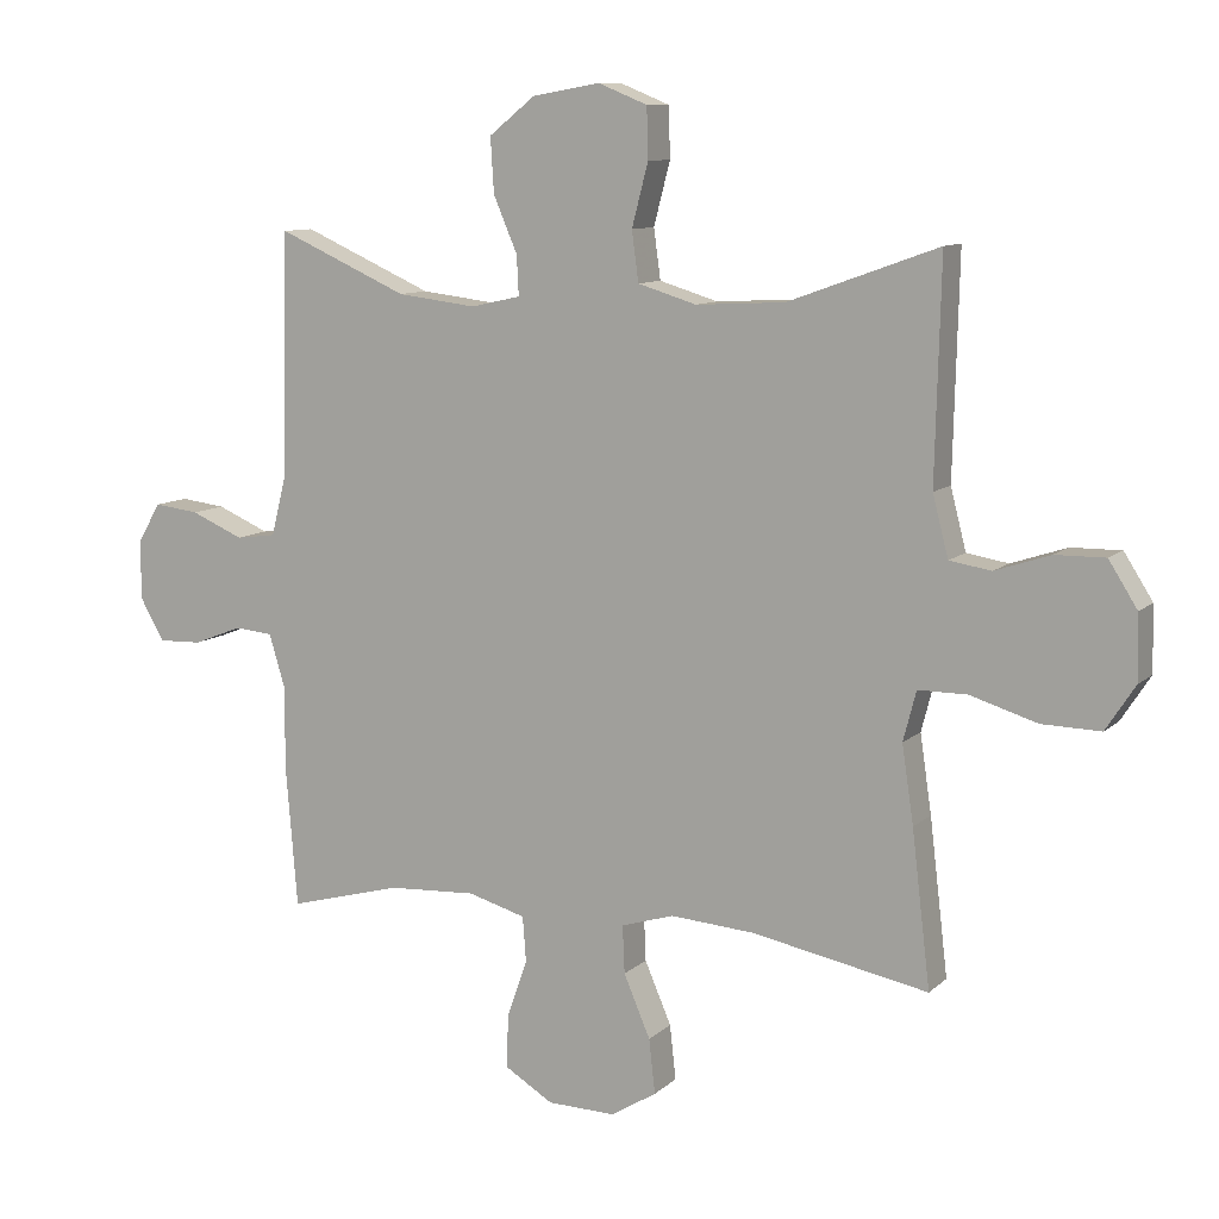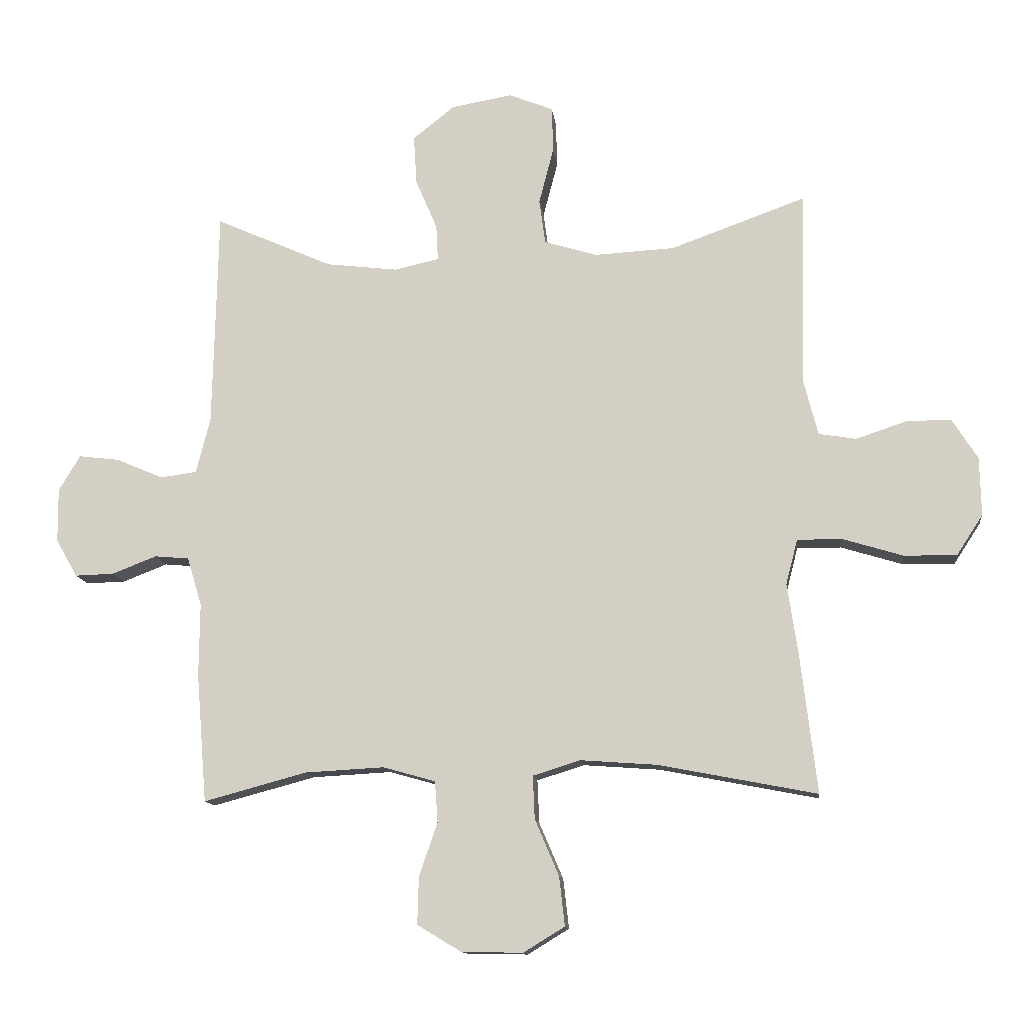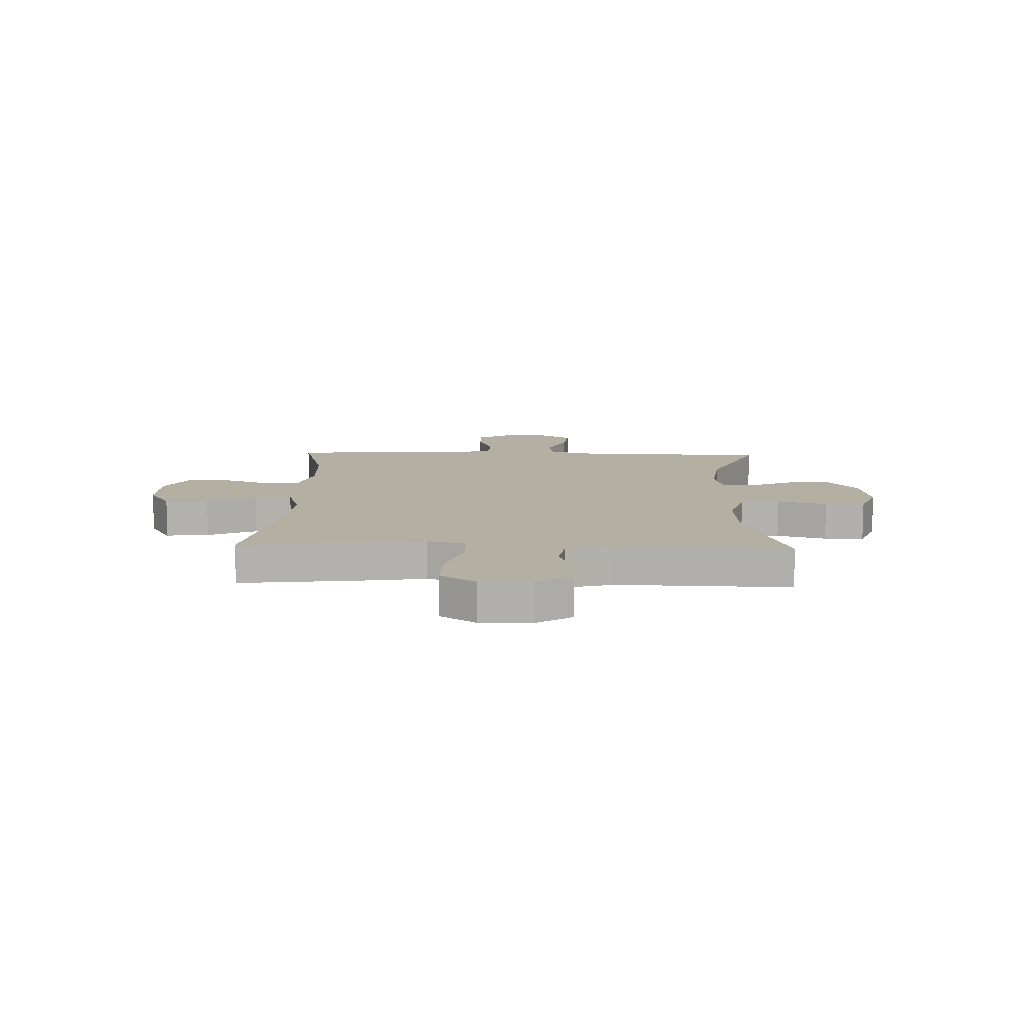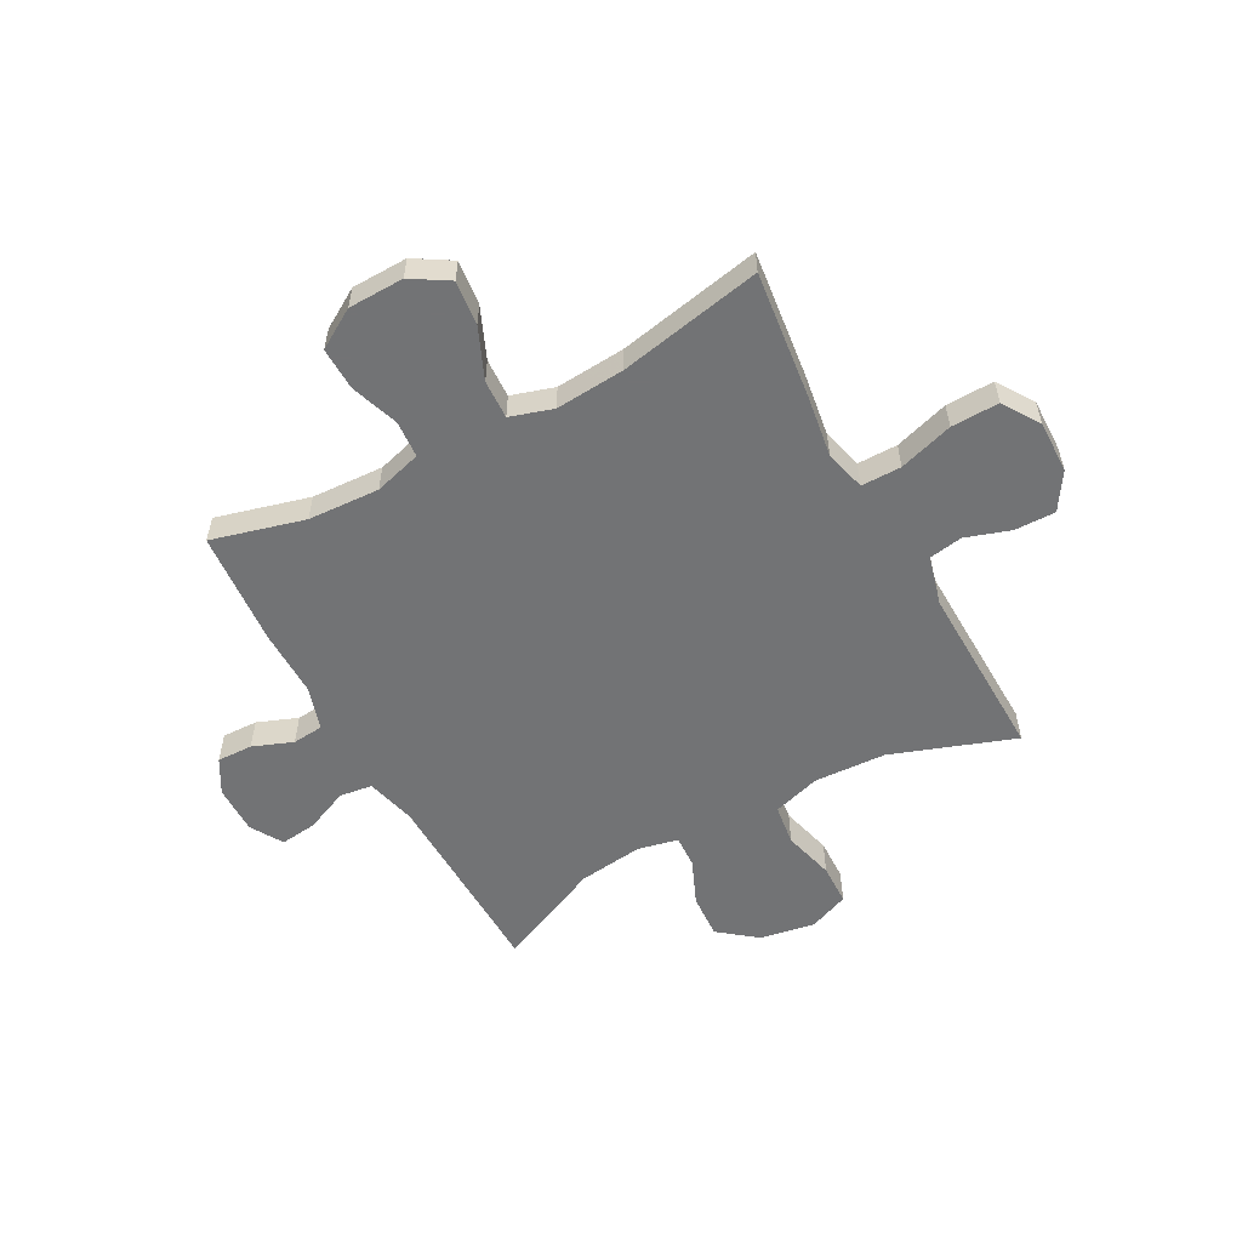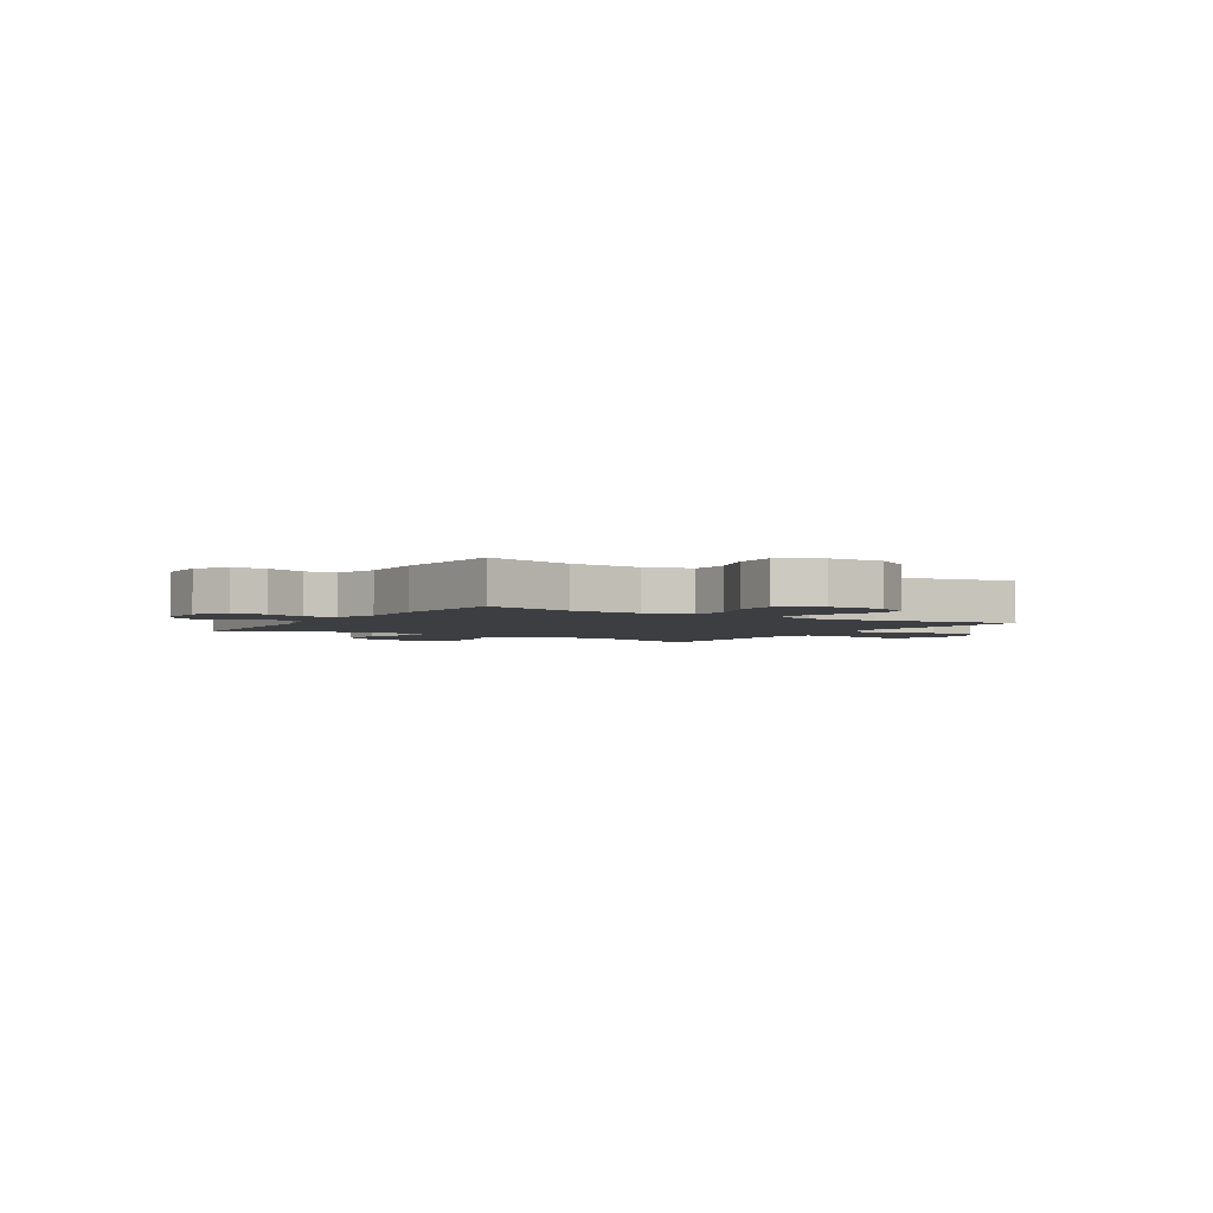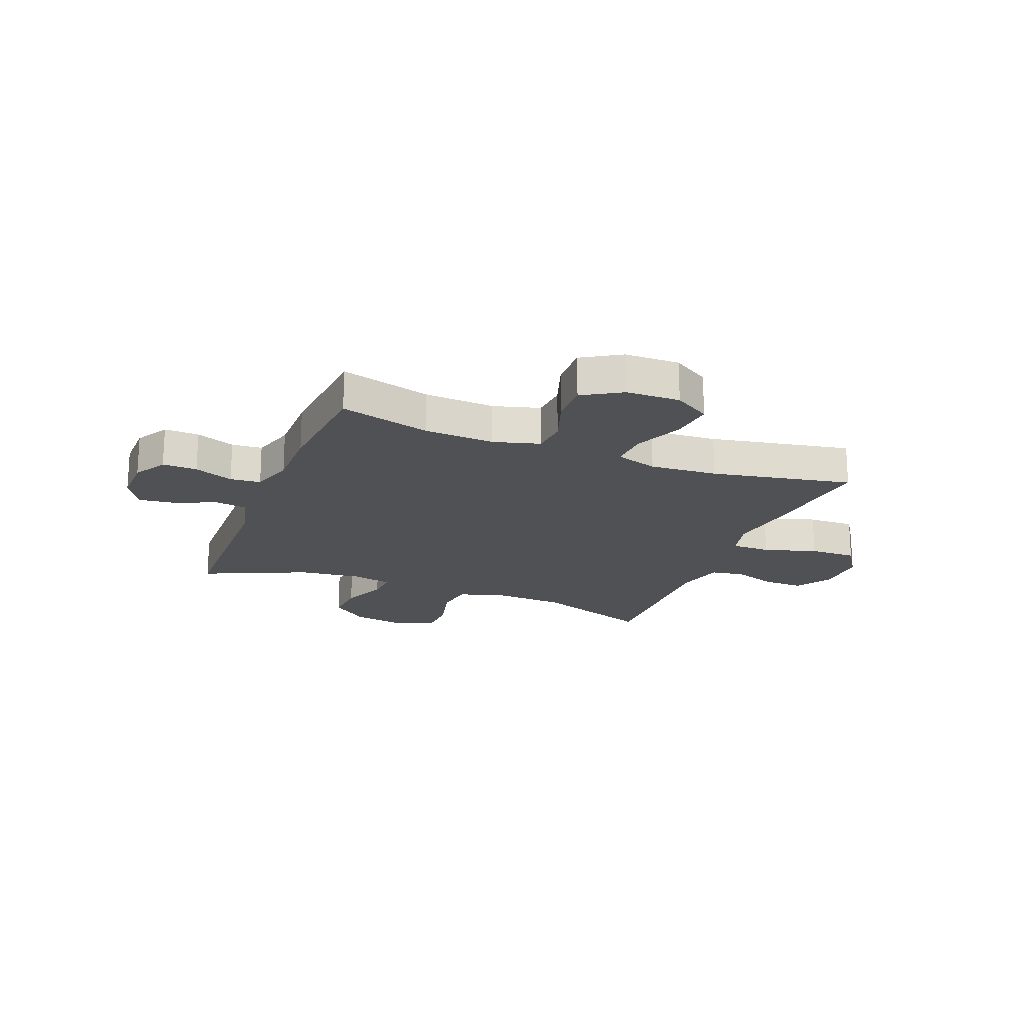
<metadata>
{"format":"obj","ext":"obj","renderer":"f3d","projection":"perspective","resolution":1024,"background":"white","views":[{"elev":9.9,"azim":-153.8,"up":"+Z"},{"elev":-12.5,"azim":-173.3,"up":"+Z"},{"elev":11.2,"azim":-88.1,"up":"+Y"},{"elev":-55.9,"azim":-151.4,"up":"+Y"},{"elev":-3.0,"azim":148.0,"up":"+Y"},{"elev":-19.6,"azim":158.5,"up":"+Y"}]}
</metadata>
<code>
v 0.5 0.07 0.5
v 0.508 0.07 0.146
v 0.531 0.07 0.056
v 0.59 0.07 0.048
v 0.667 0.07 0.081
v 0.733 0.07 0.089
v 0.768 0.07 0.031
v 0.767 0.07 -0.057
v 0.732 0.07 -0.118
v 0.668 0.07 -0.116
v 0.596 0.07 -0.088
v 0.54 0.07 -0.093
v 0.516 0.07 -0.172
v 0.517 0.07 -0.291
v 0.5 0.07 -0.5
v 0.333 0.07 -0.455
v 0.204 0.07 -0.448
v 0.119 0.07 -0.472
v 0.114 0.07 -0.538
v 0.144 0.07 -0.625
v 0.146 0.07 -0.702
v 0.075 0.07 -0.745
v -0.025 0.07 -0.747
v -0.092 0.07 -0.706
v -0.083 0.07 -0.626
v -0.044 0.07 -0.535
v -0.041 0.07 -0.465
v -0.118 0.07 -0.441
v -0.242 0.07 -0.45
v -0.5 0.07 -0.5
v -0.473 0.07 -0.273
v -0.456 0.07 -0.159
v -0.475 0.07 -0.086
v -0.547 0.07 -0.086
v -0.645 0.07 -0.116
v -0.731 0.07 -0.118
v -0.774 0.07 -0.052
v -0.772 0.07 0.043
v -0.73 0.07 0.109
v -0.657 0.07 0.108
v -0.576 0.07 0.081
v -0.515 0.07 0.091
v -0.492 0.07 0.18
v -0.5 0.07 0.5
v -0.28 0.07 0.421
v -0.15 0.07 0.414
v -0.064 0.07 0.44
v -0.054 0.07 0.513
v -0.078 0.07 0.605
v -0.076 0.07 0.679
v -0.004 0.07 0.708
v 0.095 0.07 0.691
v 0.163 0.07 0.637
v 0.158 0.07 0.557
v 0.123 0.07 0.475
v 0.12 0.07 0.417
v 0.193 0.07 0.401
v 0.309 0.07 0.415
v 0.5 0 0.5
v 0.508 0 0.146
v 0.531 0 0.056
v 0.59 0 0.048
v 0.667 0 0.081
v 0.733 0 0.089
v 0.768 0 0.031
v 0.767 0 -0.057
v 0.732 0 -0.118
v 0.668 0 -0.116
v 0.596 0 -0.088
v 0.54 0 -0.093
v 0.516 0 -0.172
v 0.517 0 -0.291
v 0.5 0 -0.5
v 0.333 0 -0.455
v 0.204 0 -0.448
v 0.119 0 -0.472
v 0.114 0 -0.538
v 0.144 0 -0.625
v 0.146 0 -0.702
v 0.075 0 -0.745
v -0.025 0 -0.747
v -0.092 0 -0.706
v -0.083 0 -0.626
v -0.044 0 -0.535
v -0.041 0 -0.465
v -0.118 0 -0.441
v -0.242 0 -0.45
v -0.5 0 -0.5
v -0.473 0 -0.273
v -0.456 0 -0.159
v -0.475 0 -0.086
v -0.547 0 -0.086
v -0.645 0 -0.116
v -0.731 0 -0.118
v -0.774 0 -0.052
v -0.772 0 0.043
v -0.73 0 0.109
v -0.657 0 0.108
v -0.576 0 0.081
v -0.515 0 0.091
v -0.492 0 0.18
v -0.5 0 0.5
v -0.28 0 0.421
v -0.15 0 0.414
v -0.064 0 0.44
v -0.054 0 0.513
v -0.078 0 0.605
v -0.076 0 0.679
v -0.004 0 0.708
v 0.095 0 0.691
v 0.163 0 0.637
v 0.158 0 0.557
v 0.123 0 0.475
v 0.12 0 0.417
v 0.193 0 0.401
v 0.309 0 0.415
f 52 53 54 55
f 52 55 56
f 51 52 56
f 48 49 50 51
f 47 48 51 56
f 46 47 56 57
f 43 44 45
f 42 43 45 46
f 38 39 40 41
f 38 41 42
f 37 38 42
f 34 35 36 37
f 33 34 37 42
f 32 33 42 46
f 29 30 31 32
f 28 29 32 46
f 23 24 25 26
f 23 26 27
f 22 23 27
f 19 20 21 22
f 18 19 22 27
f 17 18 27 28
f 13 14 15 16
f 12 13 16 17
f 8 9 10 11
f 8 11 12
f 7 8 12
f 4 5 6 7
f 4 7 12
f 3 4 12 17
f 58 1 2
f 57 58 2 3
f 28 46 57
f 3 17 28 57
f 113 112 111 110
f 114 113 110
f 114 110 109
f 109 108 107 106
f 114 109 106 105
f 115 114 105 104
f 103 102 101
f 104 103 101 100
f 99 98 97 96
f 100 99 96
f 100 96 95
f 95 94 93 92
f 100 95 92 91
f 104 100 91 90
f 90 89 88 87
f 104 90 87 86
f 84 83 82 81
f 85 84 81
f 85 81 80
f 80 79 78 77
f 85 80 77 76
f 86 85 76 75
f 74 73 72 71
f 75 74 71 70
f 69 68 67 66
f 70 69 66
f 70 66 65
f 65 64 63 62
f 70 65 62
f 75 70 62 61
f 60 59 116
f 61 60 116 115
f 115 104 86
f 115 86 75 61
f 1 59 60 2
f 2 60 61 3
f 3 61 62 4
f 4 62 63 5
f 5 63 64 6
f 6 64 65 7
f 7 65 66 8
f 8 66 67 9
f 9 67 68 10
f 10 68 69 11
f 11 69 70 12
f 12 70 71 13
f 13 71 72 14
f 14 72 73 15
f 15 73 74 16
f 16 74 75 17
f 17 75 76 18
f 18 76 77 19
f 19 77 78 20
f 20 78 79 21
f 21 79 80 22
f 22 80 81 23
f 23 81 82 24
f 24 82 83 25
f 25 83 84 26
f 26 84 85 27
f 27 85 86 28
f 28 86 87 29
f 29 87 88 30
f 30 88 89 31
f 31 89 90 32
f 32 90 91 33
f 33 91 92 34
f 34 92 93 35
f 35 93 94 36
f 36 94 95 37
f 37 95 96 38
f 38 96 97 39
f 39 97 98 40
f 40 98 99 41
f 41 99 100 42
f 42 100 101 43
f 43 101 102 44
f 44 102 103 45
f 45 103 104 46
f 46 104 105 47
f 47 105 106 48
f 48 106 107 49
f 49 107 108 50
f 50 108 109 51
f 51 109 110 52
f 52 110 111 53
f 53 111 112 54
f 54 112 113 55
f 55 113 114 56
f 56 114 115 57
f 57 115 116 58
f 58 116 59 1

</code>
